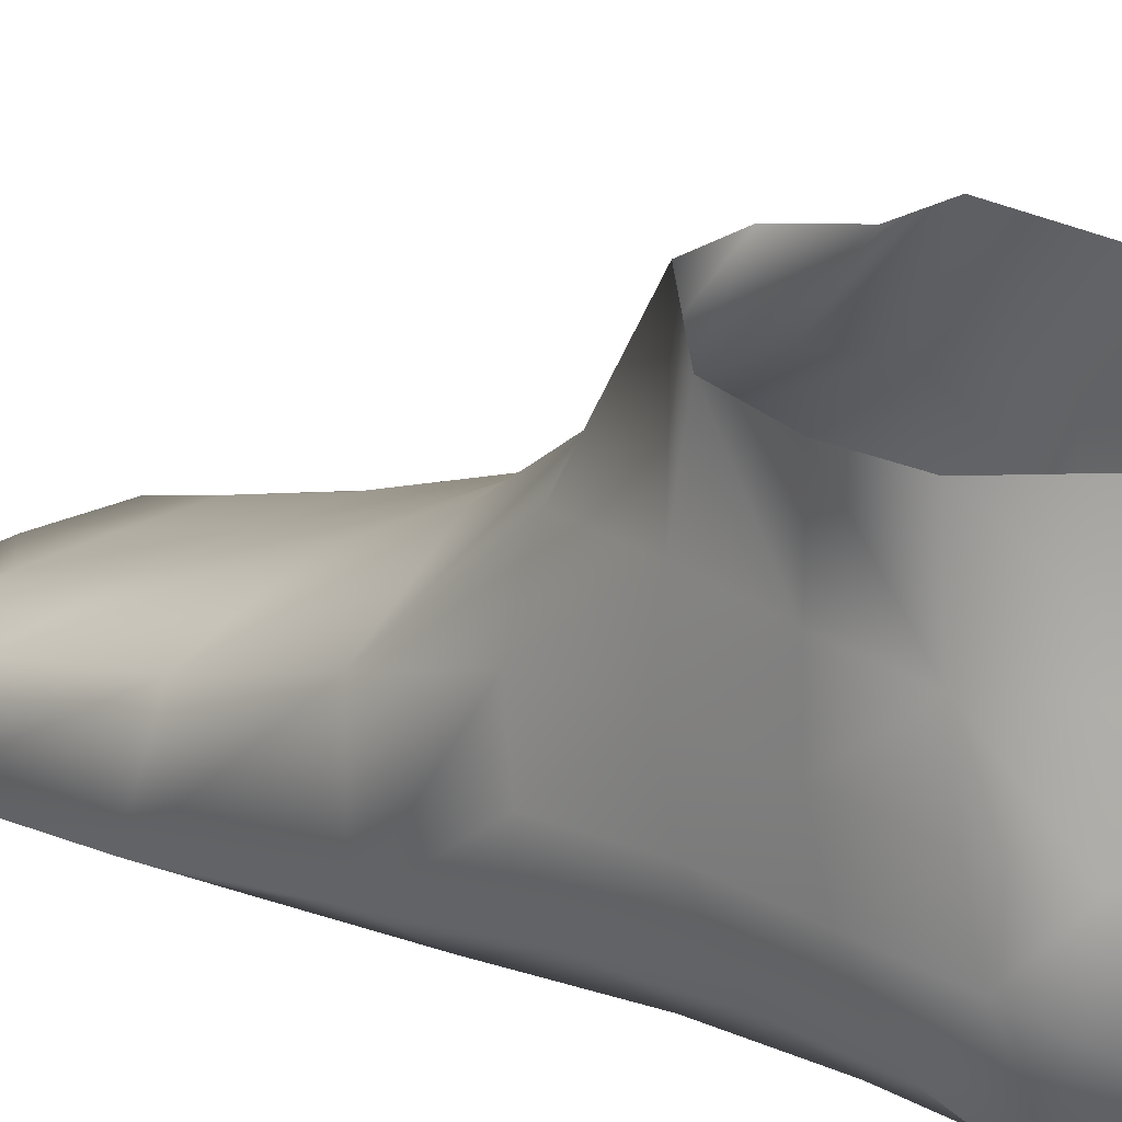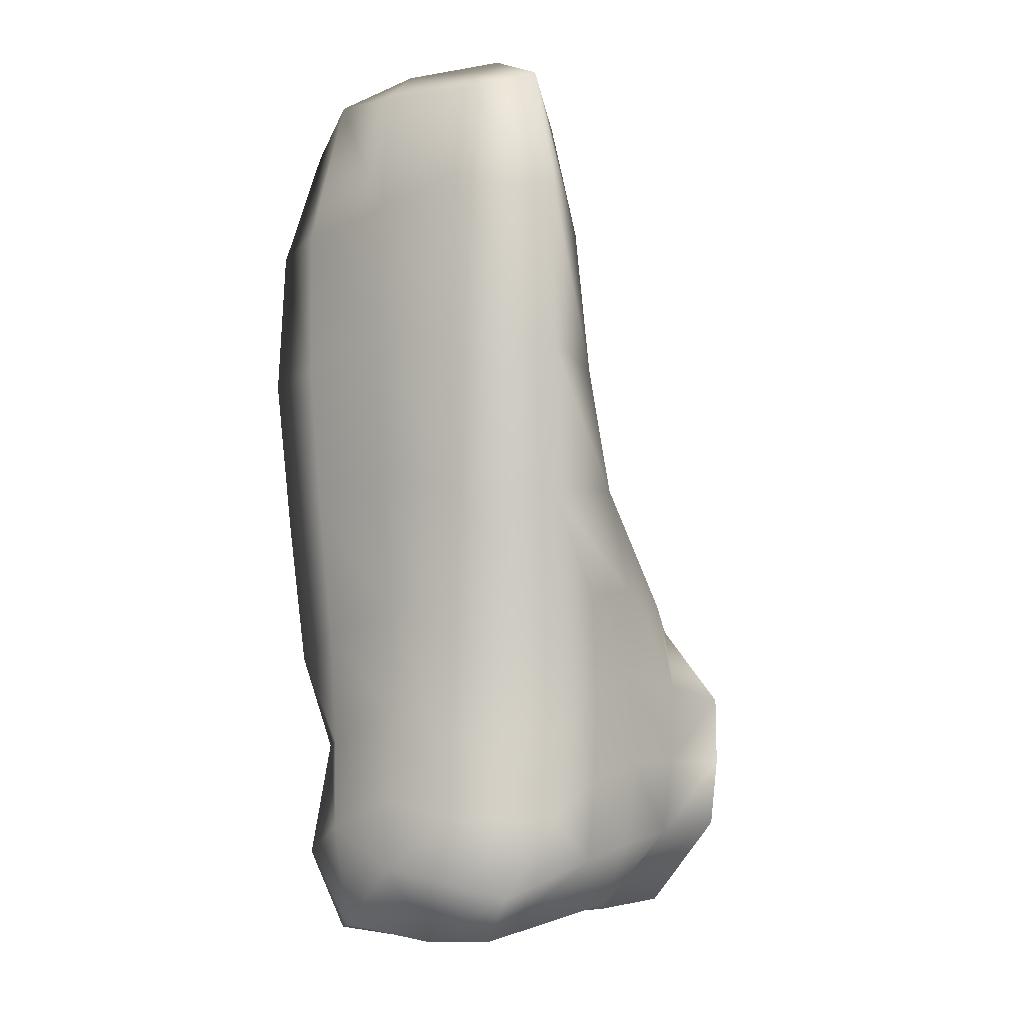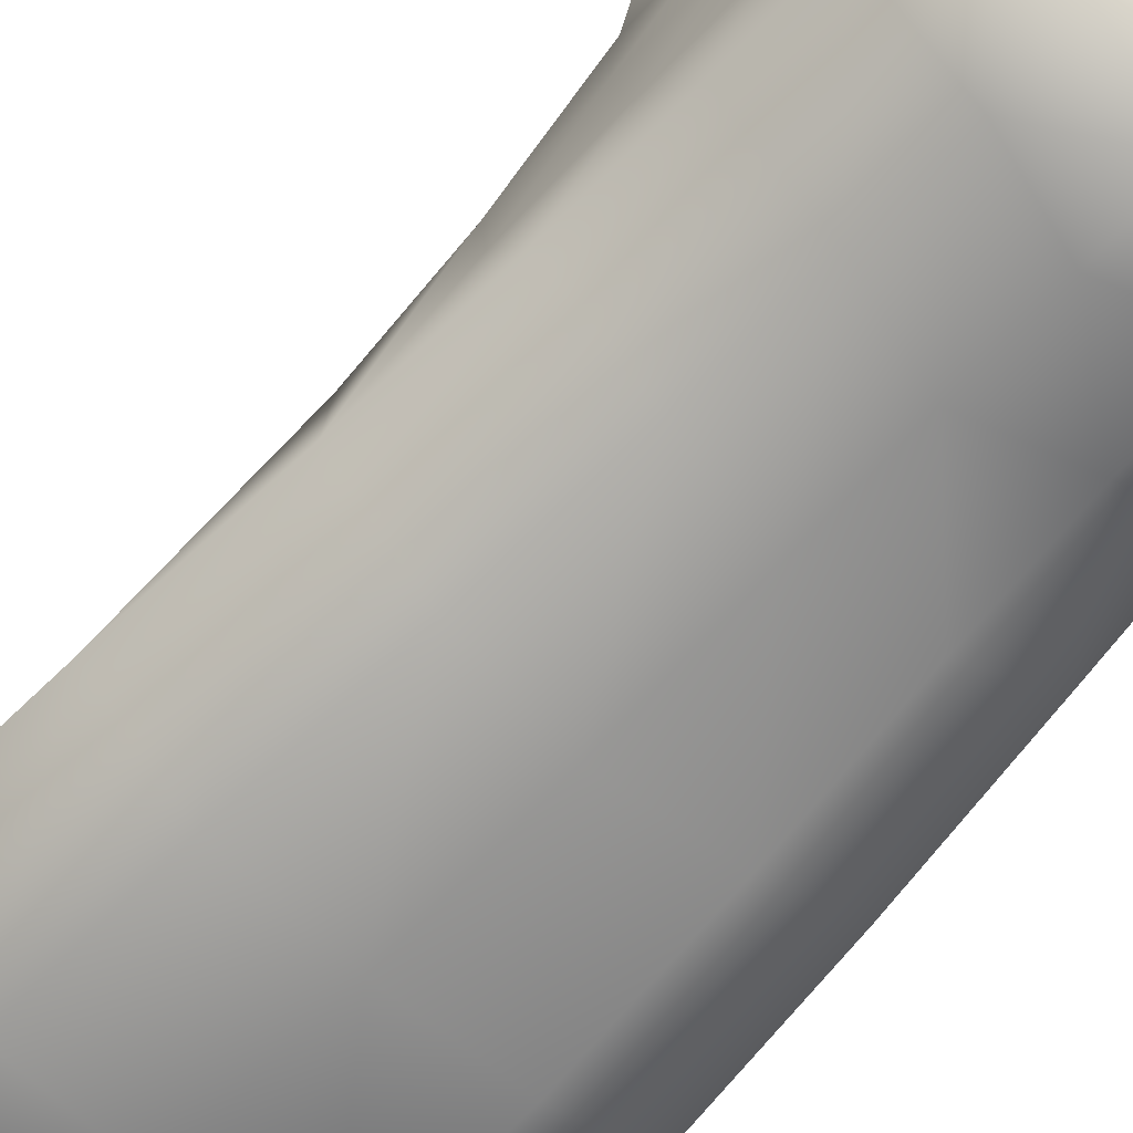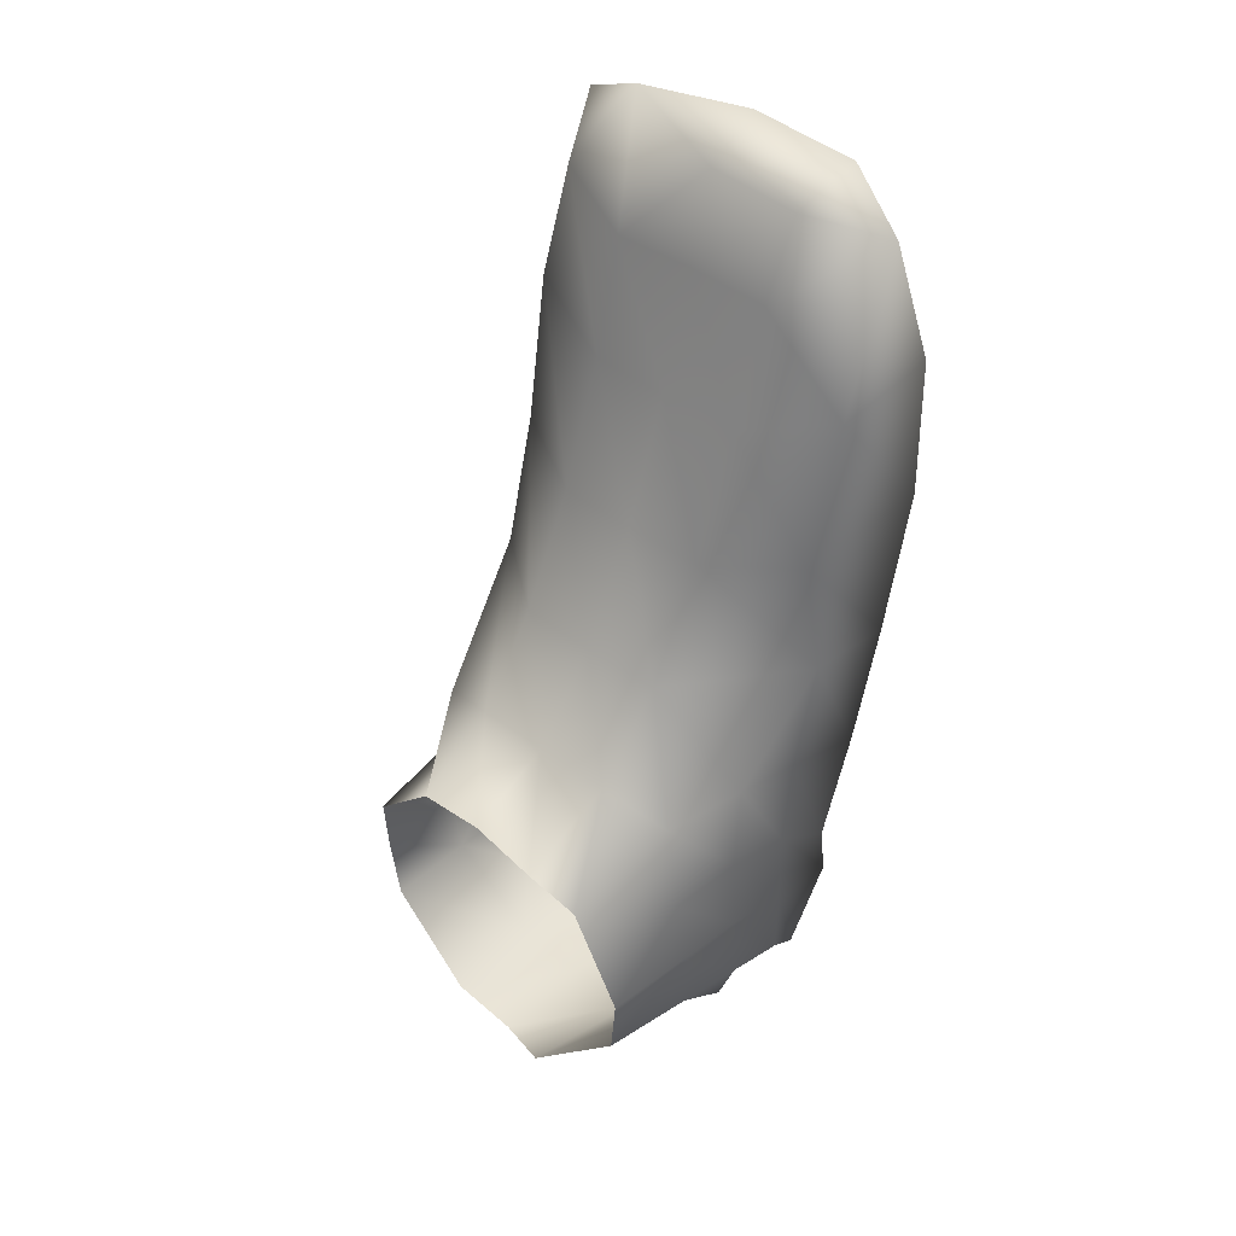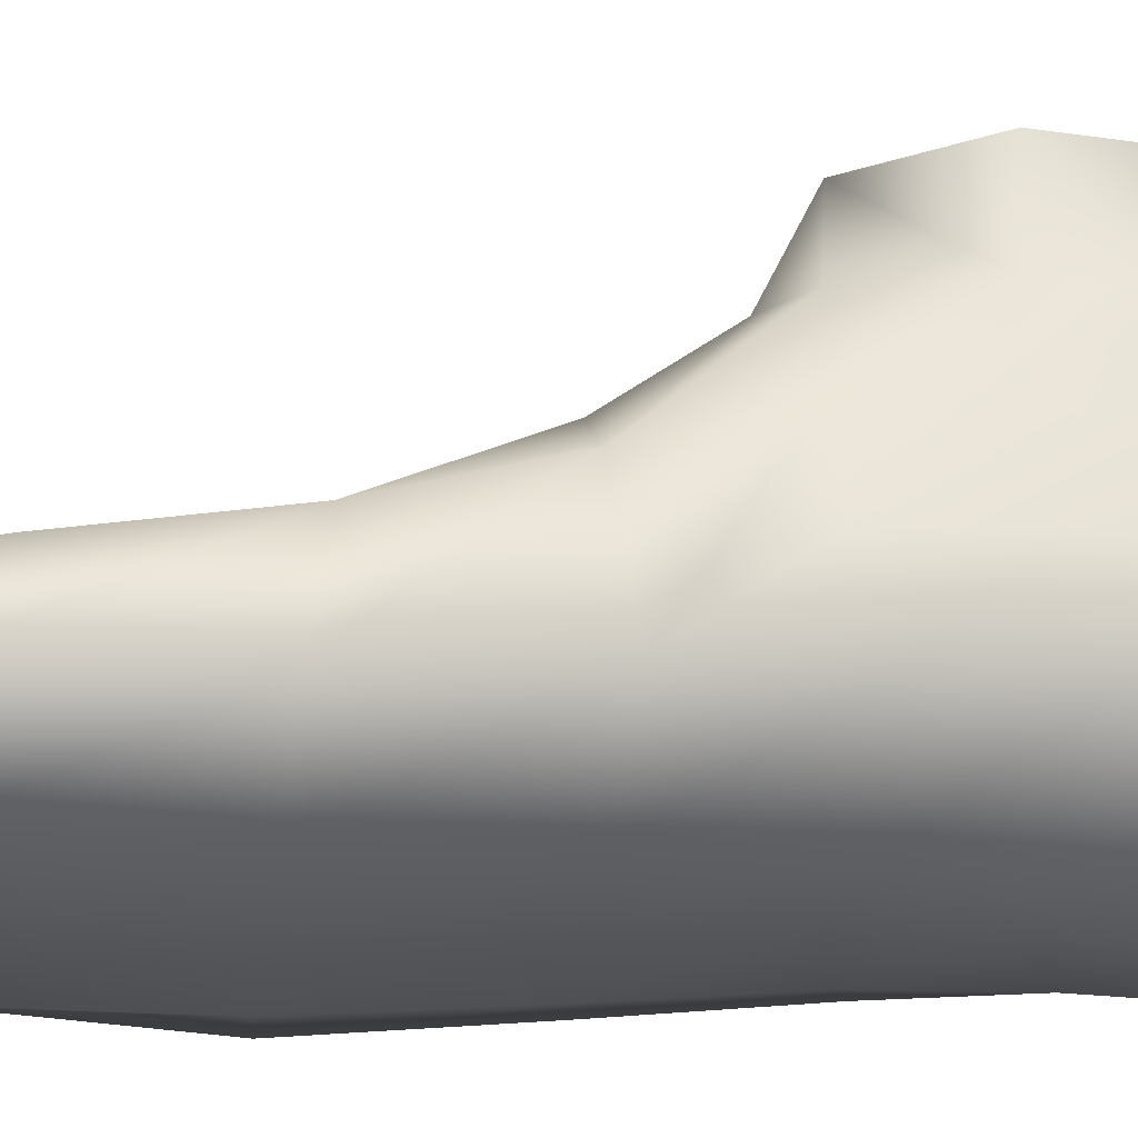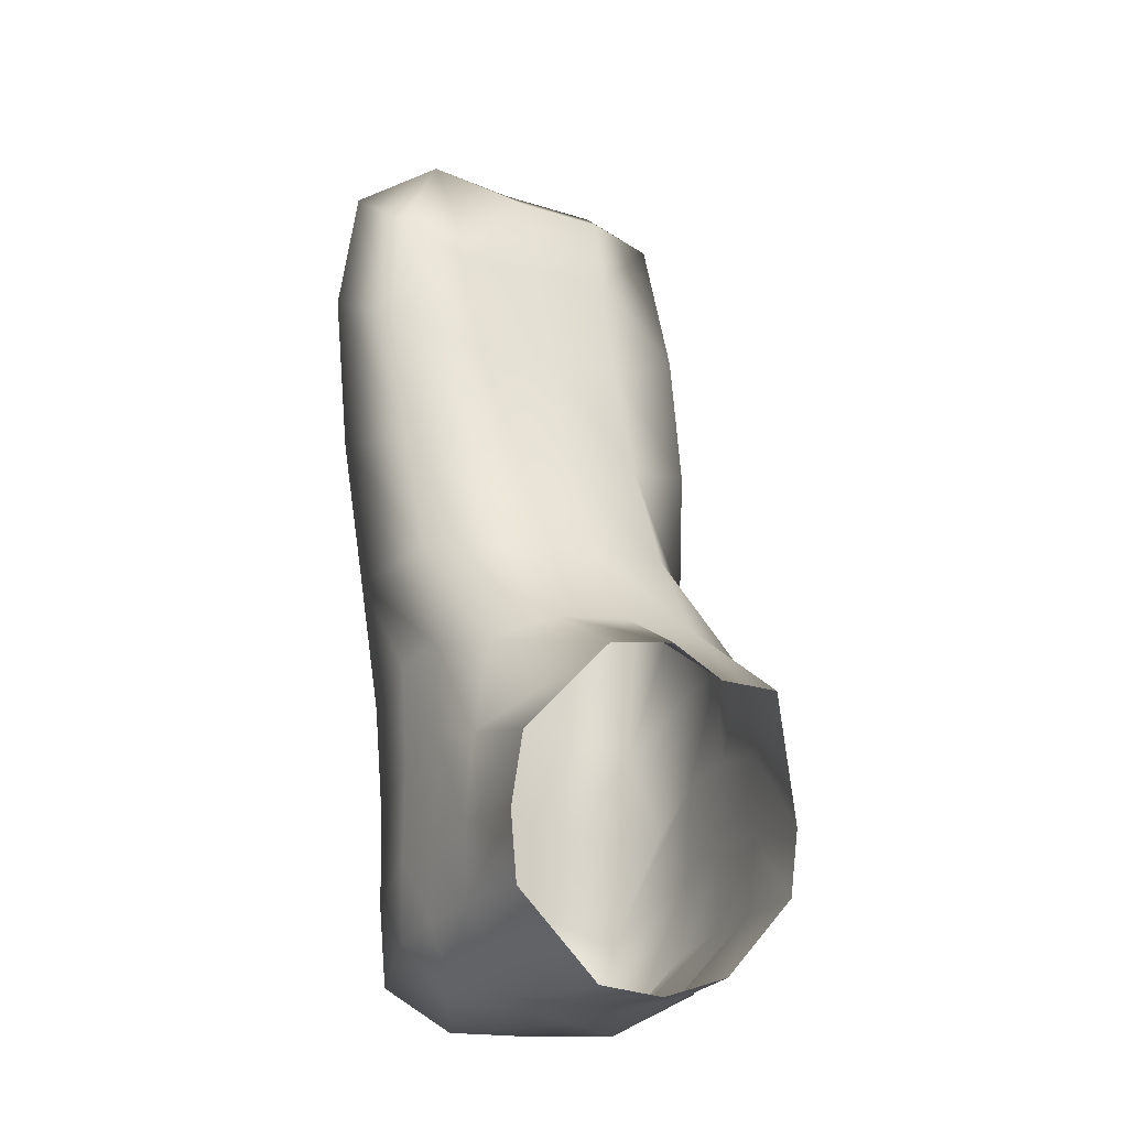
<metadata>
{"format":"obj","ext":"obj","renderer":"f3d","projection":"perspective","resolution":1024,"background":"white","views":[{"elev":22.2,"azim":132.6,"up":"+Y"},{"elev":-10.0,"azim":41.8,"up":"+Z"},{"elev":-64.5,"azim":137.3,"up":"+Y"},{"elev":42.3,"azim":-138.2,"up":"+Z"},{"elev":-26.9,"azim":82.9,"up":"+Y"},{"elev":-13.8,"azim":152.0,"up":"+Z"}]}
</metadata>
<code>
o right_foot_Cube_Cube.002
v -0.09956 -0.04592 -0.01941
v -0.09376 0.008574 -0.0186
v -0.08922 0.007312 -0.0597
v -0.09668 -0.05123 -0.06606
v -0.03711 0.01906 -0.1066
v -0.0478 -0.05647 -0.1169
v -0.08774 -0.04279 0.08657
v -0.07389 0.02053 0.05932
v -0.0978 -0.04059 0.0308
v -0.002573 -0.03026 0.1046
v -0.001788 0.02346 0.08068
v -0.03716 0.01871 0.0627
v -0.04847 -0.03145 0.1022
v 0.08303 -0.04274 0.08672
v 0.03968 0.02313 0.07709
v 0.04361 -0.03142 0.1023
v -0.1047 -0.1339 0.2324
v -0.1078 -0.1527 0.3206
v -0.05139 -0.1325 0.3002
v -0.05115 -0.1055 0.2236
v -0.1076 -0.1869 0.4156
v -0.05278 -0.1524 0.3693
v -0.002986 -0.1745 -0.136
v -0.05119 -0.1378 -0.1361
v -0.002918 -0.09998 -0.1298
v -0.002678 -0.05682 -0.1203
v -0.08596 -0.09846 -0.1116
v 0.0976 -0.1296 -0.03386
v 0.0955 -0.133 -0.08447
v 0.09502 -0.09407 -0.07337
v 0.09721 -0.08862 -0.02169
v 0.09283 -0.05117 -0.06588
v 0.0957 -0.04575 -0.01917
v 0.08029 -0.09829 -0.1115
v -0.002951 -0.1044 0.2232
v -0.002939 -0.1317 0.2998
v 0.04556 -0.1324 0.3002
v 0.04526 -0.1055 0.2236
v 0.1027 -0.151 0.3206
v 0.09903 -0.1333 0.2324
v 0.04722 -0.1518 0.3693
v 0.09203 -0.1616 0.3913
v -0.00285 -0.1522 0.3709
v -0.003435 -0.227 0.2466
v -0.002999 -0.227 0.3406
v -0.07158 -0.2259 0.3398
v -0.07022 -0.2256 0.2443
v -0.1172 -0.2093 0.3353
v -0.1151 -0.2159 0.2407
v -0.06876 -0.2005 0.4392
v -0.002851 -0.22 0.4226
v -0.002661 -0.2 0.4437
v 0.06002 -0.1807 0.4432
v -0.002661 -0.1672 0.424
v 0.1092 -0.1985 0.4165
v -0.004738 -0.2131 0.07535
v -0.004323 -0.22 0.1556
v -0.0661 -0.2185 0.1488
v -0.06058 -0.2117 0.06312
v -0.1083 -0.2075 0.1407
v -0.1001 -0.1998 0.05059
v -0.002903 -0.07006 0.1545
v 0.04503 -0.07151 0.1543
v 0.09625 -0.1099 0.1558
v 0.1227 -0.1973 0.34
v 0.1167 -0.1919 0.2396
v -0.1067 -0.1322 0.08382
v -0.1092 -0.1456 0.1539
v -0.1021 -0.09 0.09118
v -0.05081 -0.07152 0.1542
v -0.1034 -0.1314 -0.035
v -0.1047 -0.1287 0.02169
v -0.1027 -0.08504 0.03307
v -0.1028 -0.08887 -0.02186
v 0.09413 0.008277 -0.01768
v 0.08977 0.01418 0.02526
v 0.09379 -0.04043 0.03106
v -0.002863 -0.2147 -0.04528
v -0.00392 -0.2124 0.008973
v -0.05504 -0.2115 -0.007393
v -0.05133 -0.2142 -0.06195
v -0.1053 -0.1694 -0.006487
v -0.08703 -0.2017 -0.07841
v 0.1073 -0.1807 0.145
v 0.09611 -0.08994 0.0912
v 0.099 -0.1317 0.08389
v -0.002641 -0.2142 -0.08927
v -0.0502 -0.2022 -0.1251
v 0.08962 0.006727 -0.05916
v -0.1011 -0.1348 -0.0858
v -0.1006 -0.09431 -0.07356
v 0.09784 -0.1275 0.02229
v 0.09695 -0.08487 0.03317
v -0.002089 0.007298 -0.1175
v 0.03925 0.007429 -0.1115
v 0.0429 -0.05654 -0.1169
v 0.07999 -0.1944 -0.1072
v 0.0457 -0.2093 -0.05881
v 0.09588 -0.1666 -0.05929
v 0.09659 -0.166 -0.004755
v 0.04623 -0.2082 -0.005735
v 0.04931 -0.2104 0.06334
v 0.09991 -0.1699 0.06334
v 0.05608 -0.2181 0.1485
v 0.06288 -0.2255 0.2442
v -0.05849 -0.1675 0.42
v 0.06557 -0.2258 0.3398
v 0.06439 -0.2171 0.413
v 0.04521 -0.1725 -0.1344
v -0.08542 -0.1737 -0.1284
f 1 2 3 4
f 4 3 5 6
f 7 8 9
f 9 8 2 1
f 10 11 12 13
f 13 12 8 7
f 14 15 16
f 16 15 11 10
f 17 18 19 20
f 18 21 22 19
f 23 24 25
f 25 24 6 26
f 24 27 6
f 28 29 30 31
f 31 30 32 33
f 30 34 32
f 29 34 30
f 35 36 37 38
f 38 37 39 40
f 37 41 42 39
f 36 43 41 37
f 44 45 46 47
f 47 46 48 49
f 46 50 21 48
f 45 51 50 46
f 52 53 54
f 54 53 41 43
f 53 42 41
f 53 55 42
f 56 57 58 59
f 59 58 60 61
f 58 47 49 60
f 57 44 47 58
f 10 62 63 16
f 16 63 64 14
f 63 38 40 64
f 62 35 38 63
f 55 65 39 42
f 65 66 40 39
f 67 68 69
f 69 68 70 7
f 68 17 20 70
f 71 72 73 74
f 74 73 9 1
f 73 69 7 9
f 72 67 69 73
f 33 75 76 77
f 77 76 15 14
f 78 79 80 81
f 81 80 82 83
f 80 59 61 82
f 79 56 59 80
f 66 84 64 40
f 64 85 14
f 84 86 85 64
f 87 81 88
f 81 83 88
f 87 78 81
f 32 89 75 33
f 24 90 91 27
f 27 91 4 6
f 91 74 1 4
f 90 71 74 91
f 86 92 93 85
f 85 93 77 14
f 93 31 33 77
f 92 28 31 93
f 26 94 95 96
f 96 95 89 32
f 97 98 87
f 98 78 87
f 97 99 98
f 99 100 101 98
f 98 101 79 78
f 101 102 56 79
f 100 103 102 101
f 6 5 94 26
f 7 70 13
f 13 70 62 10
f 70 20 35 62
f 103 84 104 102
f 102 104 57 56
f 104 105 44 57
f 84 66 105 104
f 21 50 106
f 21 106 22
f 106 54 43 22
f 50 52 54 106
f 66 65 107 105
f 105 107 45 44
f 107 108 51 45
f 65 55 108 107
f 20 19 36 35
f 19 22 43 36
f 29 109 34
f 34 96 32
f 34 25 26 96
f 109 23 25 34
f 97 109 29
f 97 87 23 109
f 50 51 52
f 103 100 92 86
f 100 99 28 92
f 110 90 24
f 110 83 71 90
f 88 83 110
f 84 103 86
f 83 82 72 71
f 82 61 67 72
f 61 60 68 67
f 60 49 17 68
f 51 108 52
f 52 108 53
f 108 55 53
f 99 97 29
f 99 29 28
f 87 88 23
f 23 88 24
f 88 110 24
f 49 48 18 17
f 48 21 18

</code>
